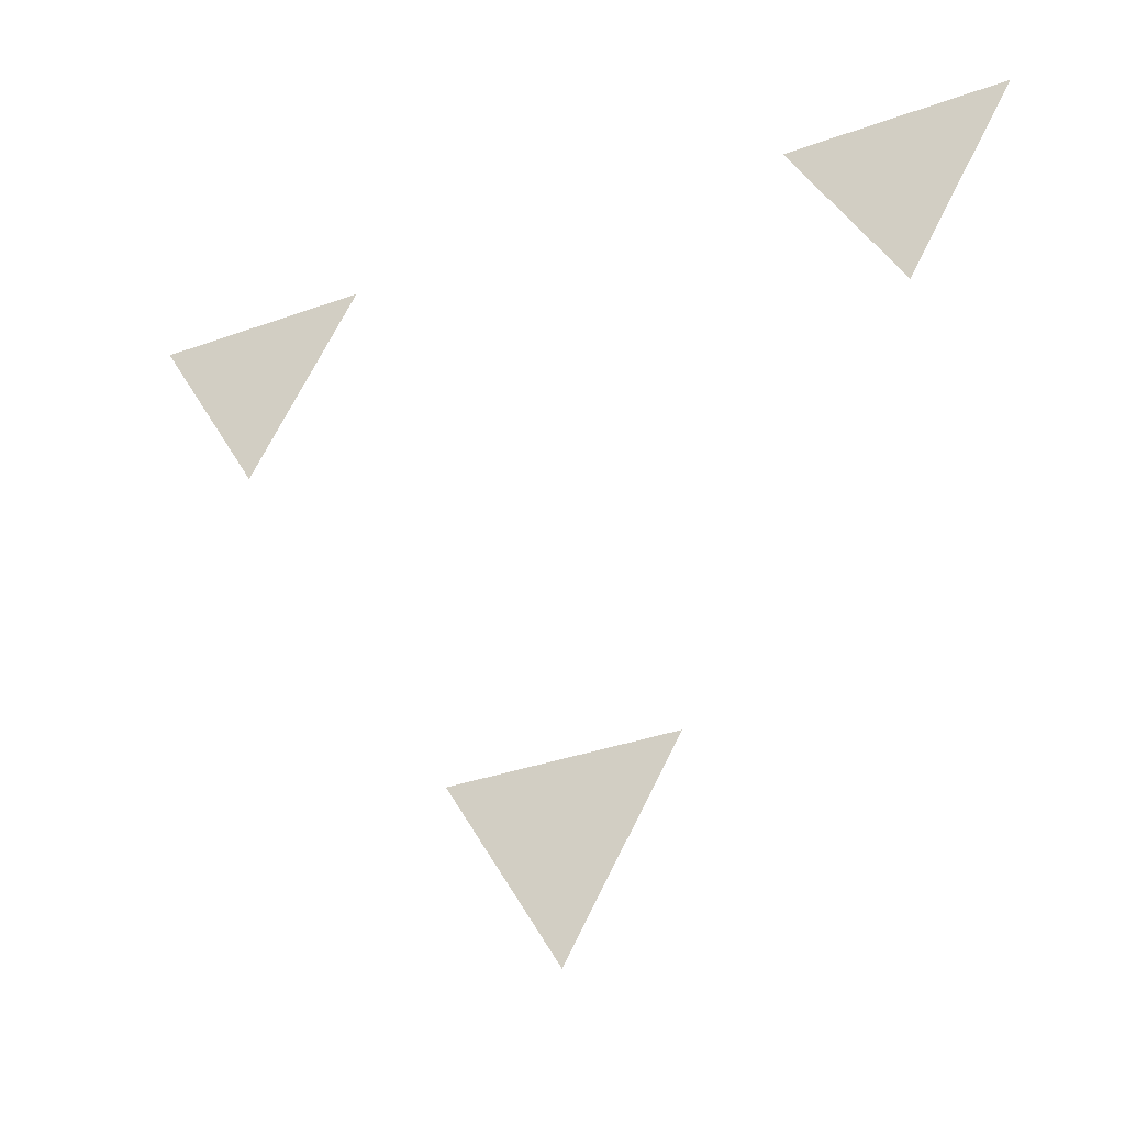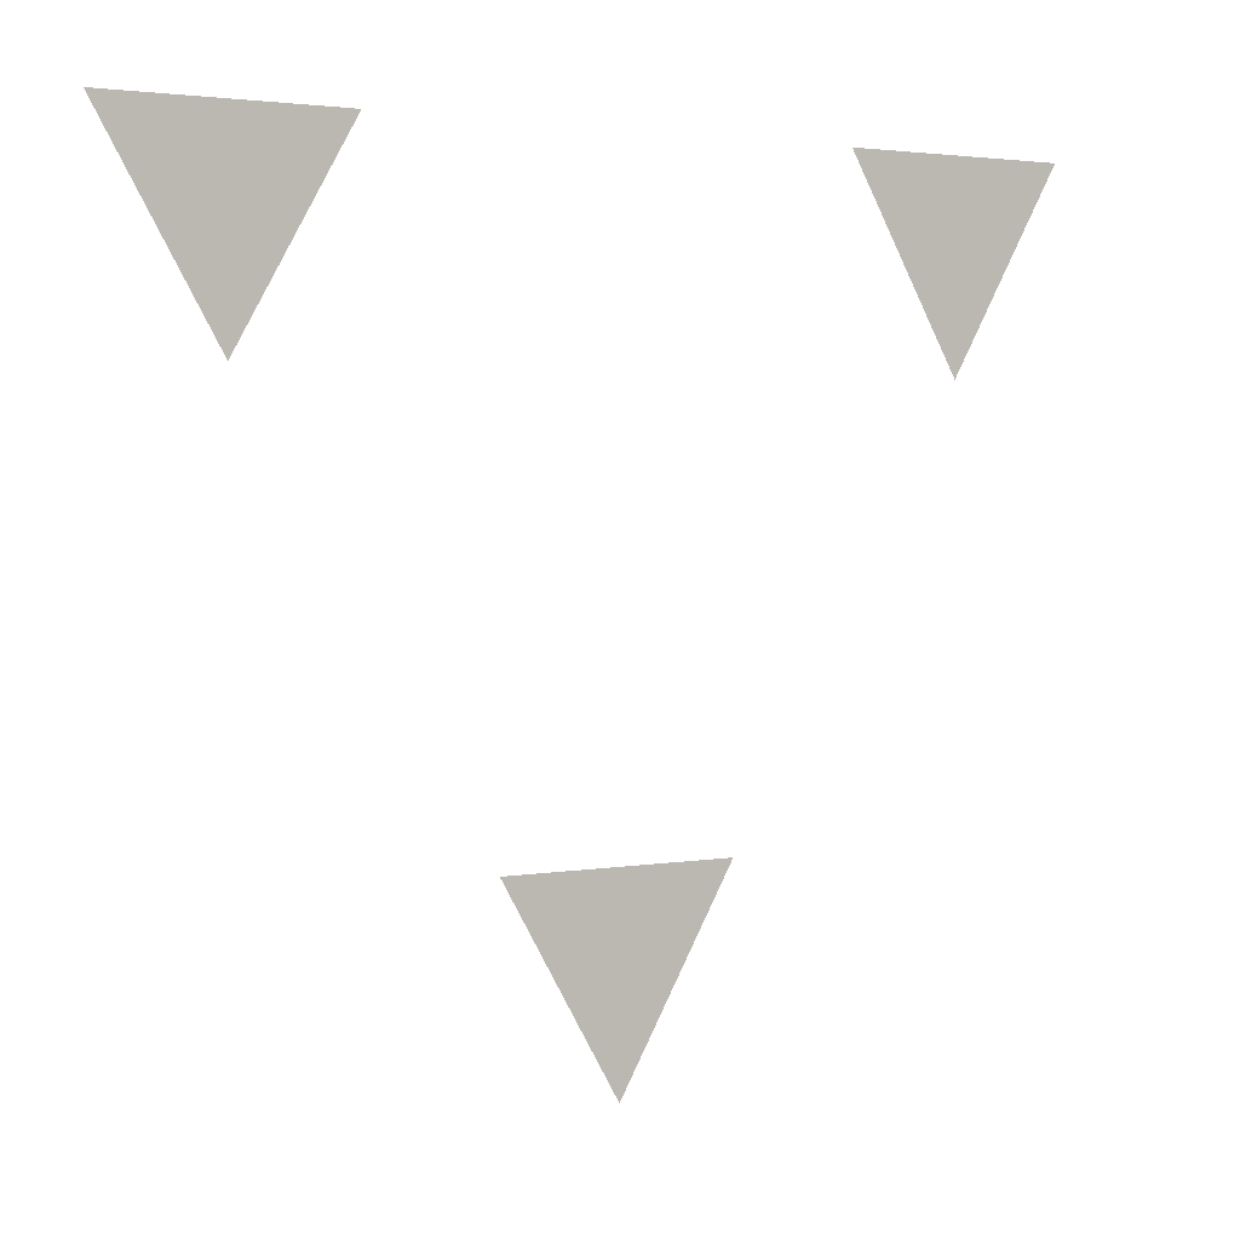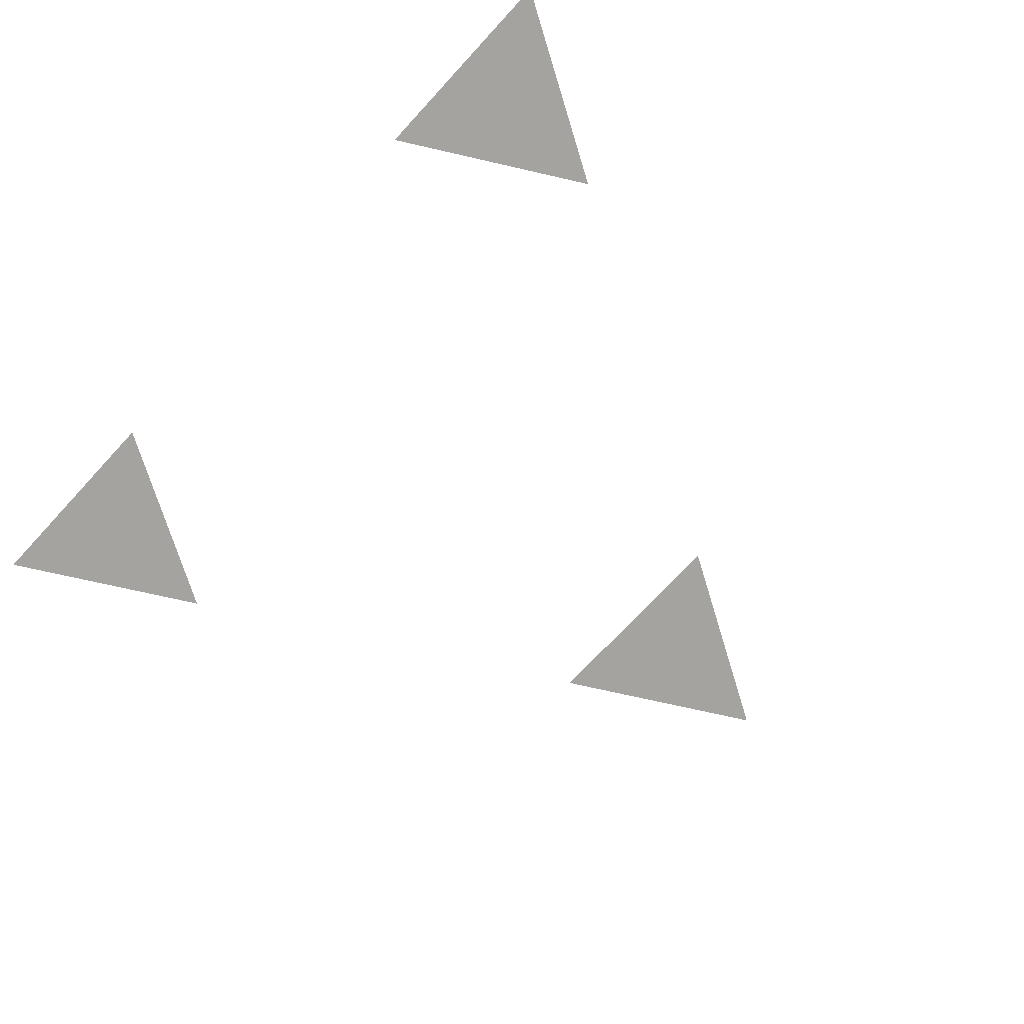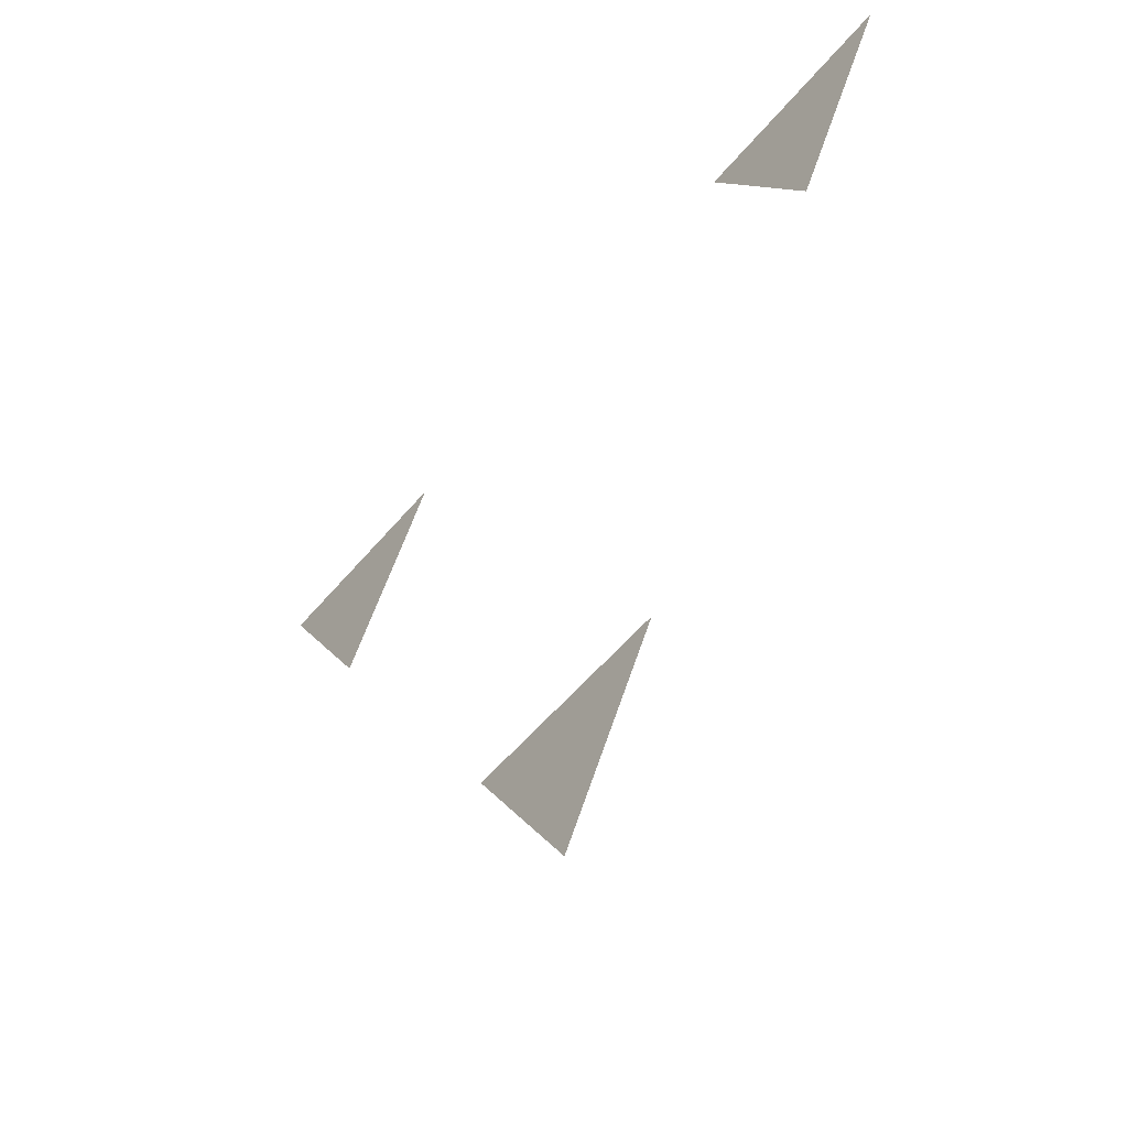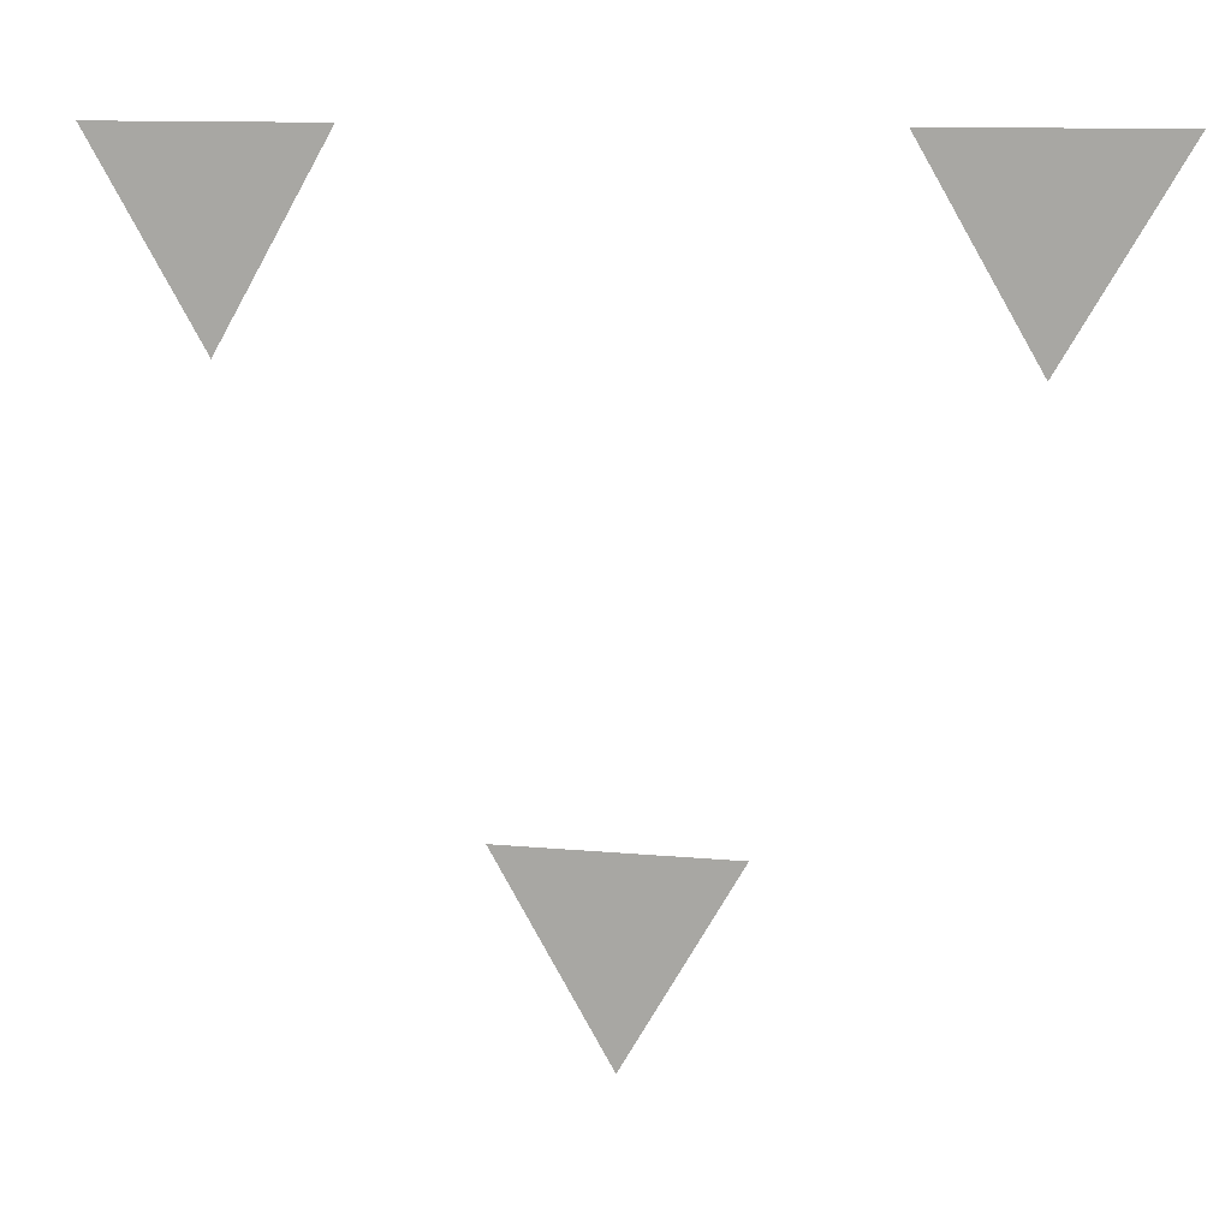
<metadata>
{"format":"obj","ext":"obj","renderer":"f3d","projection":"perspective","resolution":1024,"background":"white","views":[{"elev":-33.8,"azim":-153.7,"up":"+Y"},{"elev":2.6,"azim":147.9,"up":"+Y"},{"elev":-73.0,"azim":-132.8,"up":"+Z"},{"elev":-55.4,"azim":50.9,"up":"+Y"},{"elev":11.6,"azim":13.1,"up":"+Y"}]}
</metadata>
<code>
g FX_MESH_CH0187_Hud_22a
v 0.04756 -0.1412 2.319e-08
v -0.04756 -0.1412 2.806e-08
v -7.812e-08 -0.2236 5.366e-09
v 0.09829 0.1117 -1.428e-07
v 0.1458 0.02937 -7.186e-08
v 0.1934 0.1117 -2.052e-07
v -0.1463 0.02937 -1.06e-07
v -0.09871 0.1117 -1.457e-07
v -0.1938 0.1117 -2.345e-07
g FX_MESH_CH0187_Hud_22a_0
f 3 2 1
f 6 5 4
f 9 8 7

</code>
